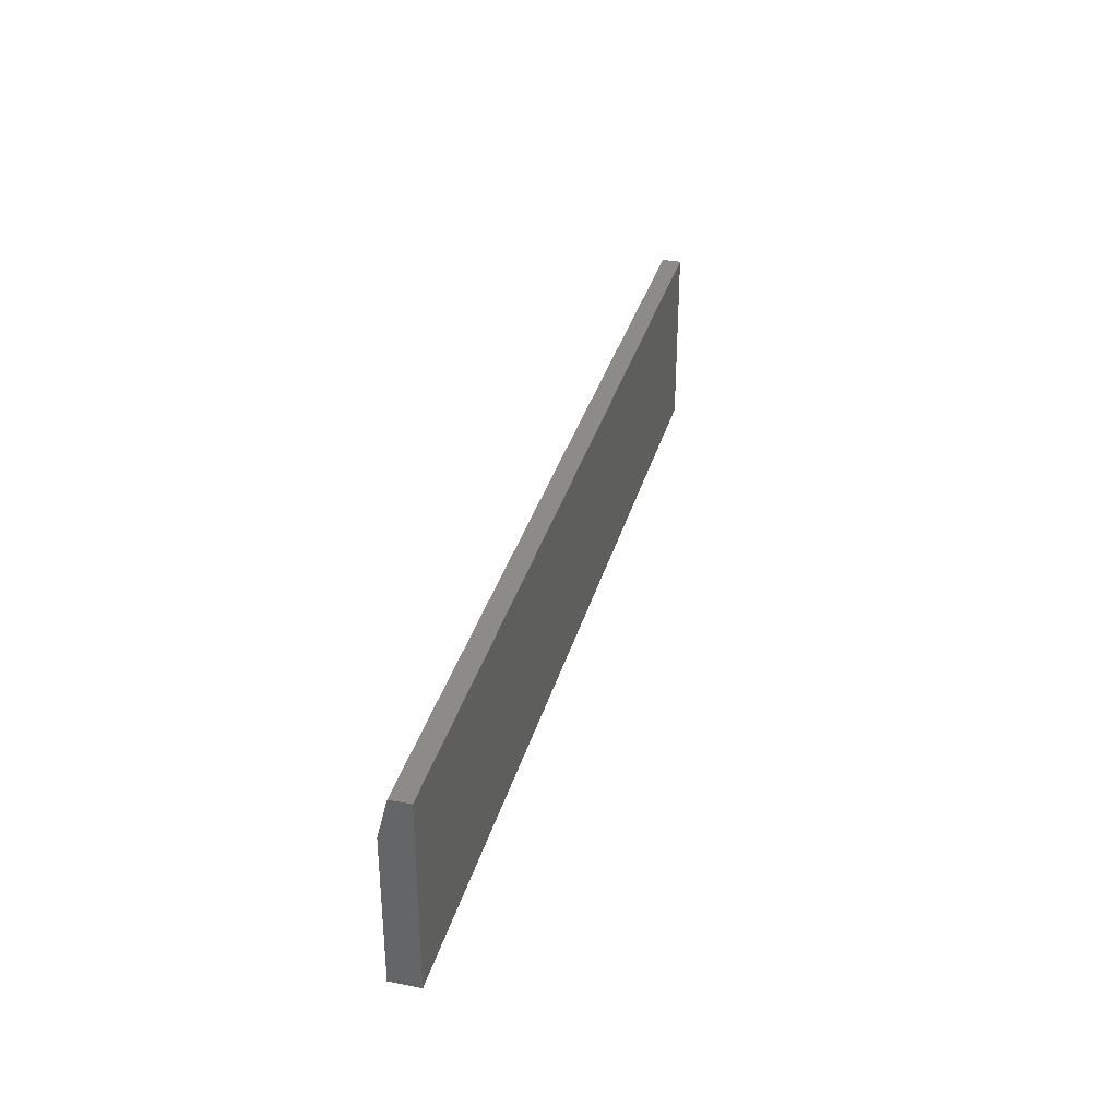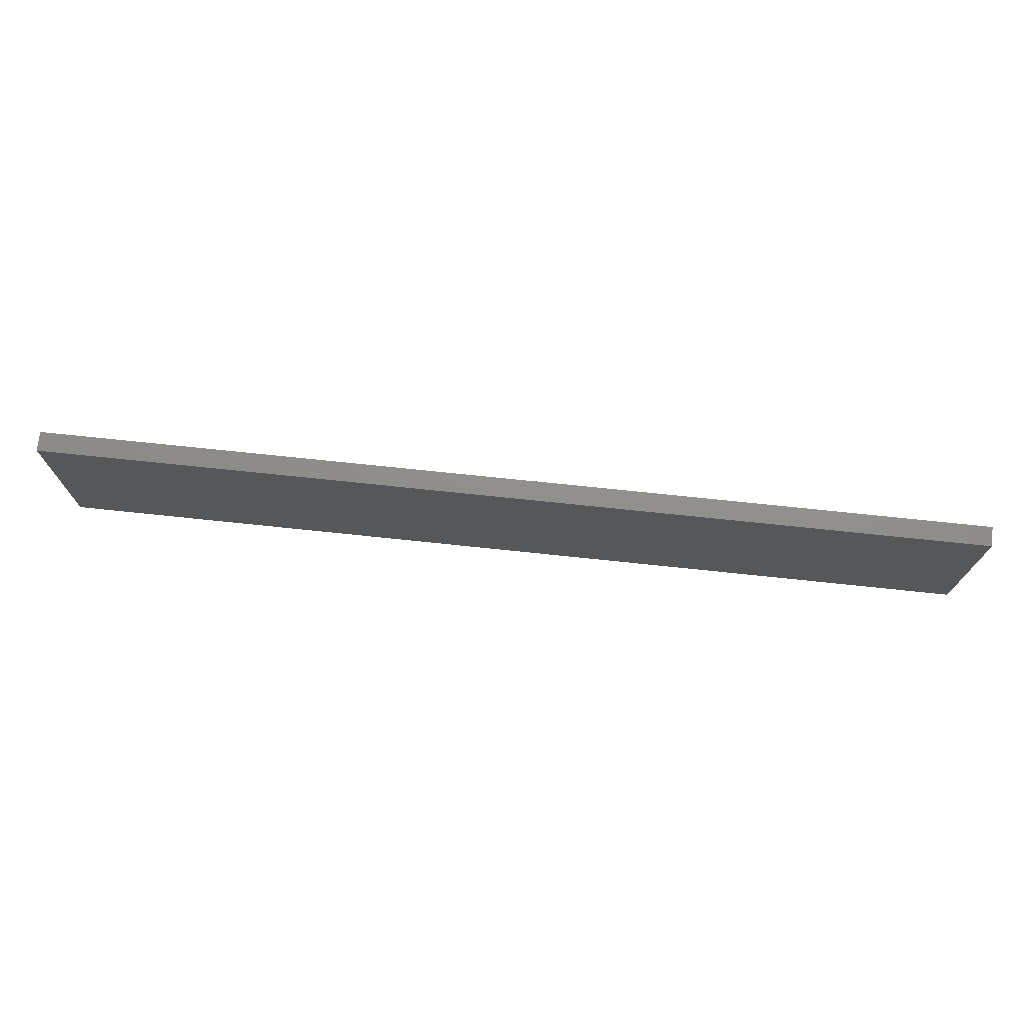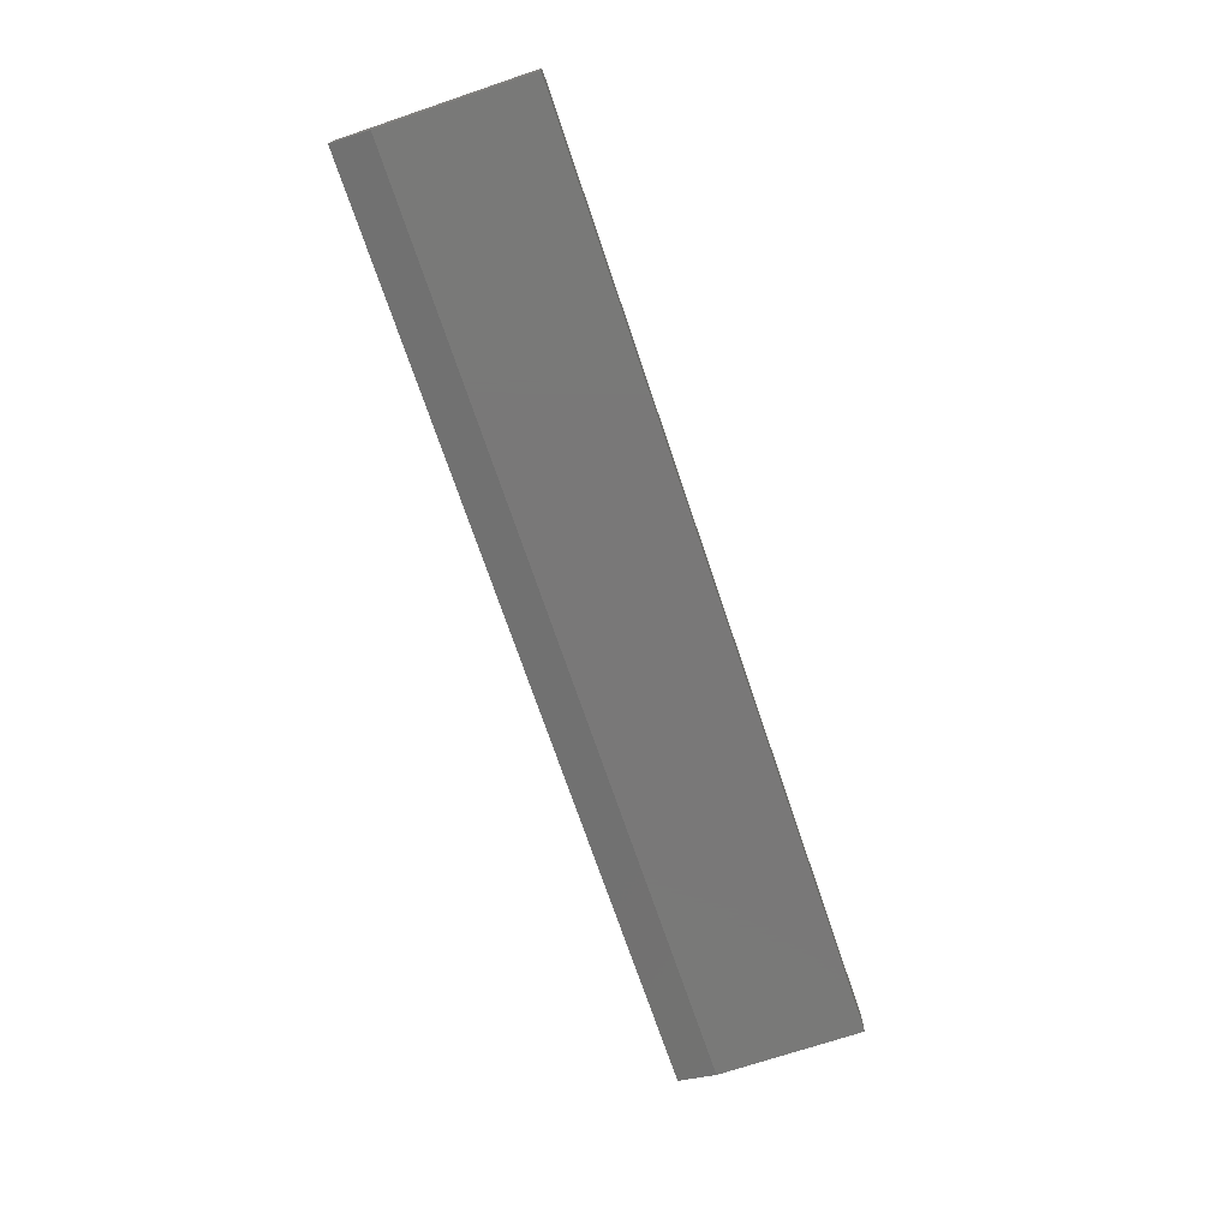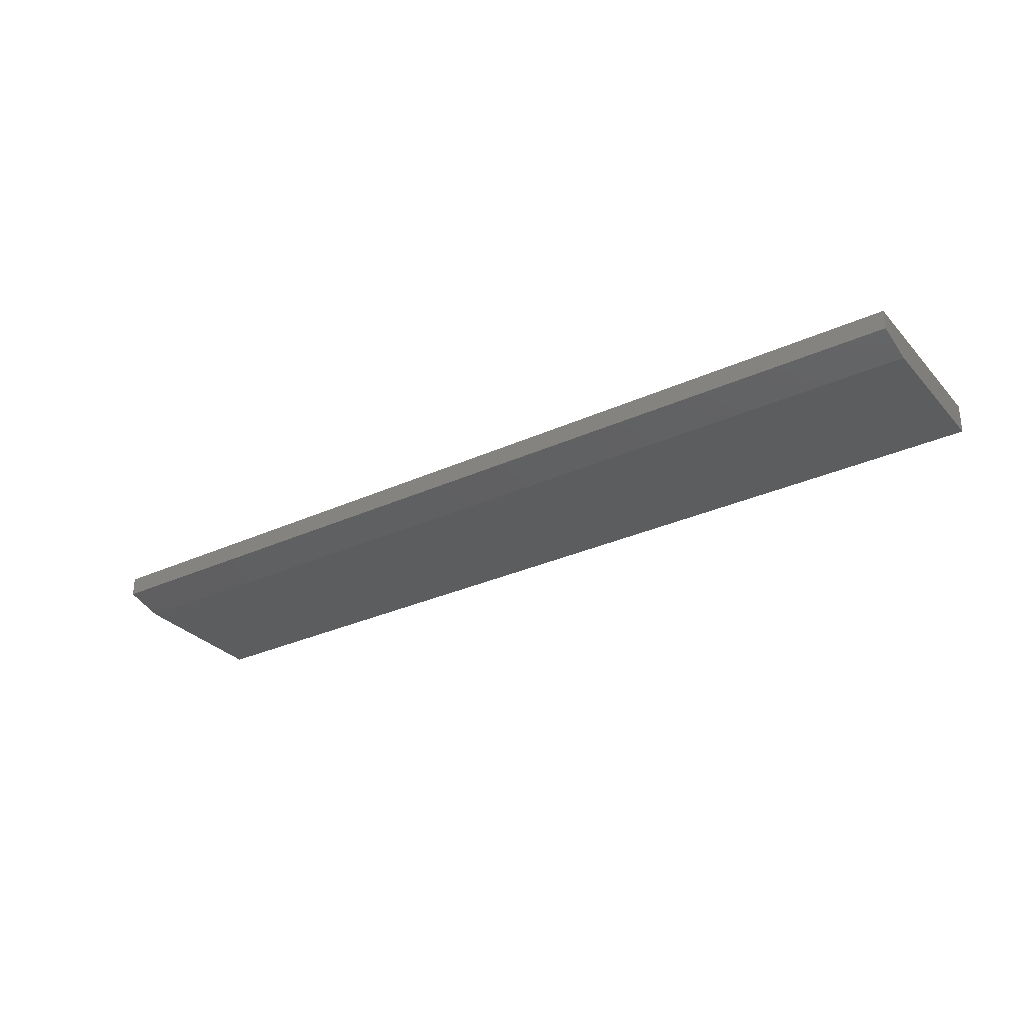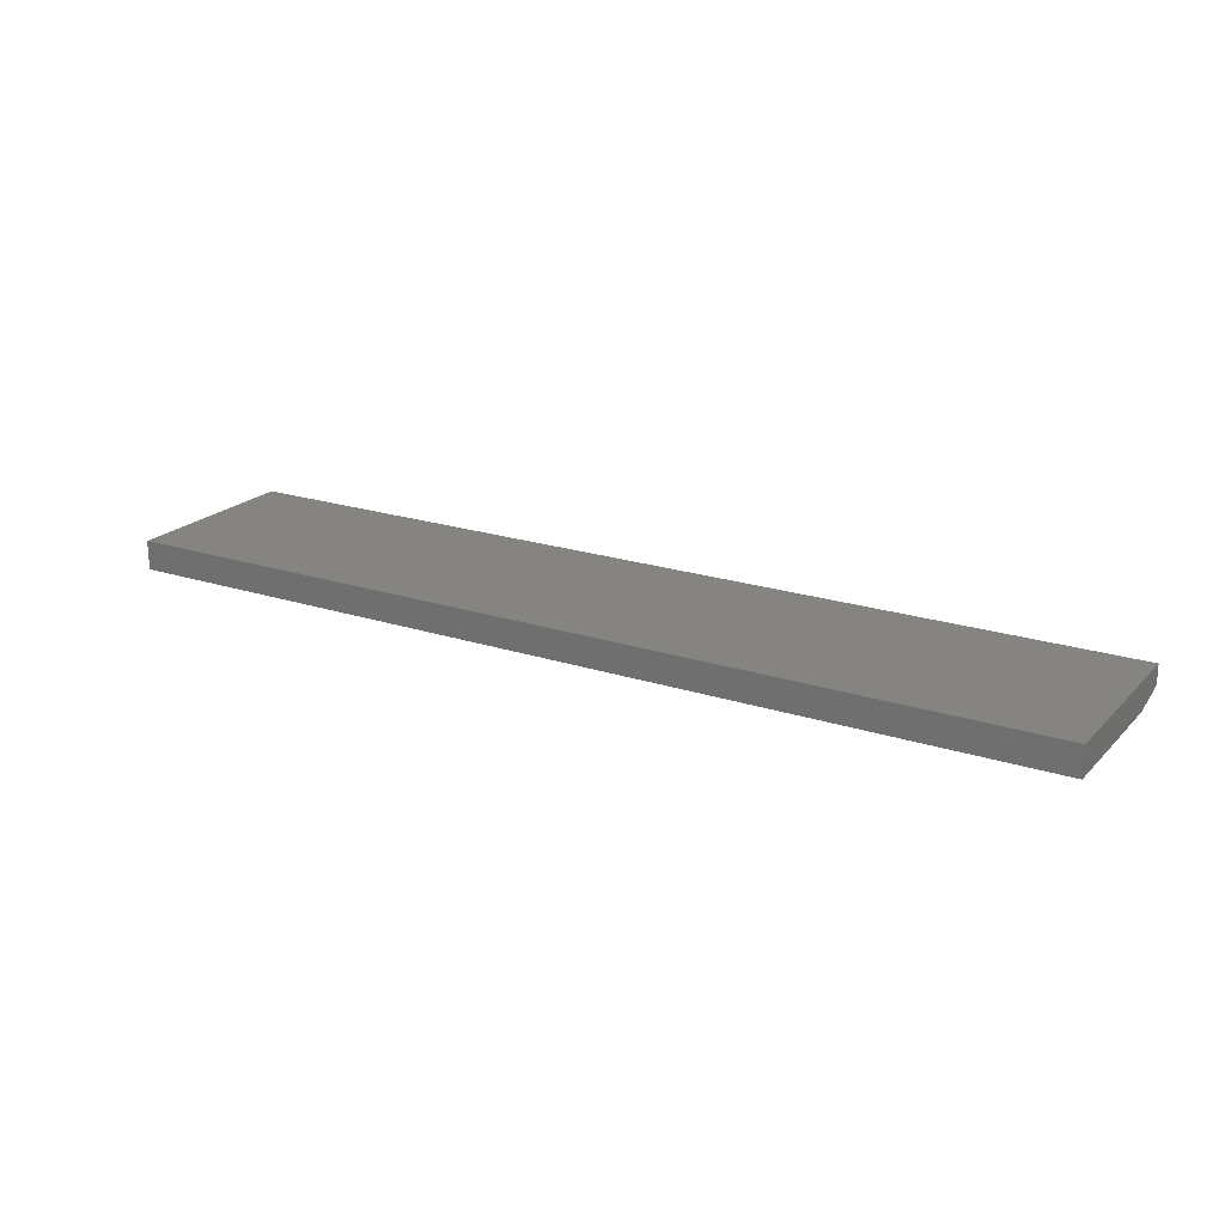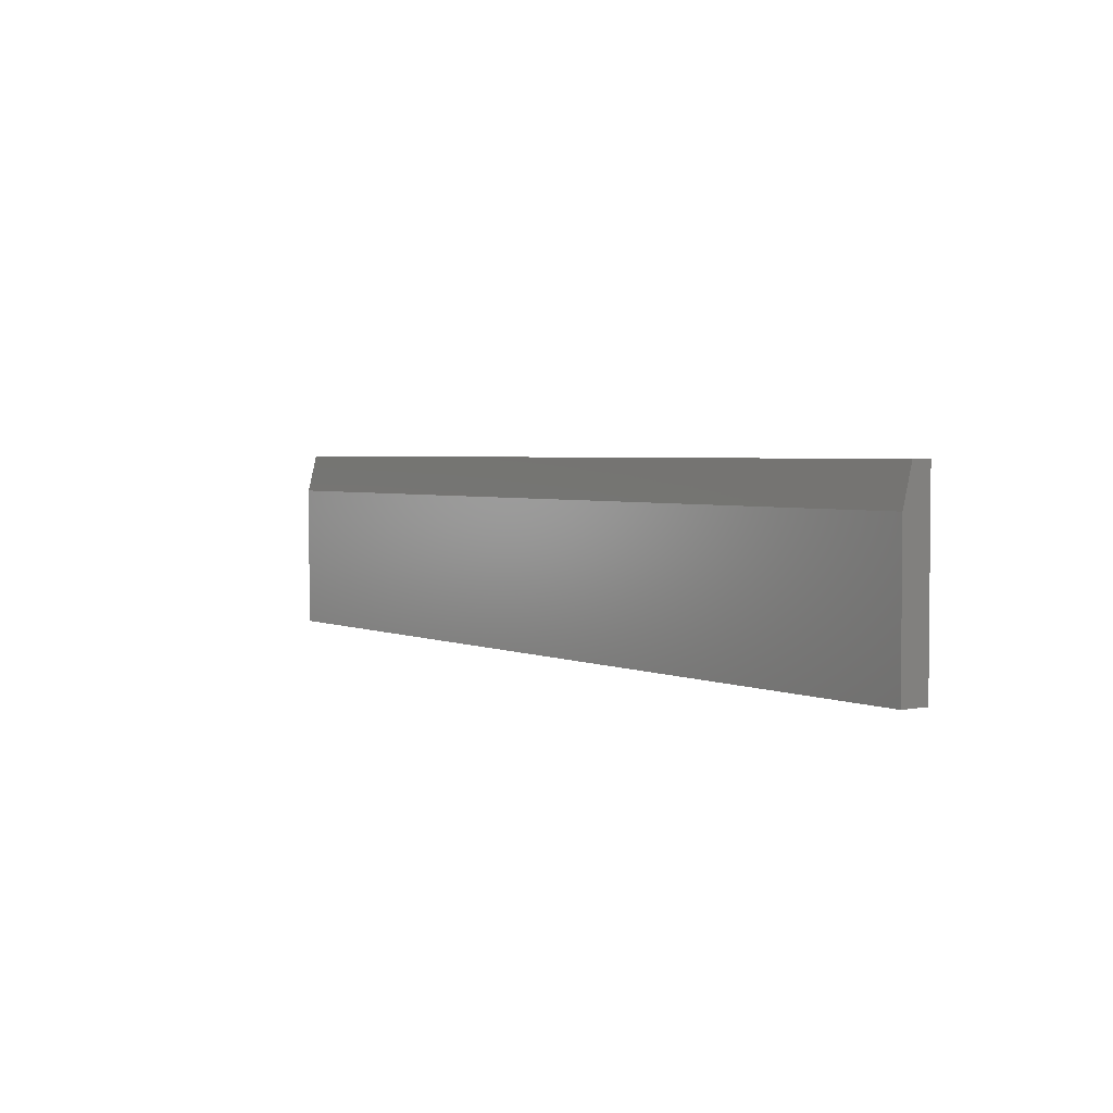
<metadata>
{"format":"stl","ext":"stl","renderer":"f3d","projection":"perspective","resolution":1024,"background":"white","views":[{"elev":33.9,"azim":-75.2,"up":"+Y"},{"elev":72.9,"azim":6.0,"up":"+Y"},{"elev":-71.4,"azim":-71.4,"up":"+Z"},{"elev":-30.4,"azim":-146.4,"up":"+Z"},{"elev":20.7,"azim":30.6,"up":"+Z"},{"elev":3.1,"azim":-125.1,"up":"+Y"}]}
</metadata>
<code>
# stl→obj: 10 verts, 16 faces
v -0.75 -0.1562 0
v -0.75 -0.0375 0
v 0 -0.1562 0
v 0 -0.0375 0
v -0.75 -0.1562 0.02344
v -0.75 -0.00625 0.02344
v -0.75 -0.00625 0.007812
v 0 -0.00625 0.02344
v 0 -0.00625 0.007812
v 0 -0.1562 0.02344
f 1 2 3
f 3 2 4
f 1 5 2
f 2 5 6
f 2 6 7
f 8 9 6
f 6 9 7
f 10 3 8
f 8 3 4
f 8 4 9
f 9 4 7
f 7 4 2
f 5 10 6
f 6 10 8
f 5 1 10
f 10 1 3

</code>
